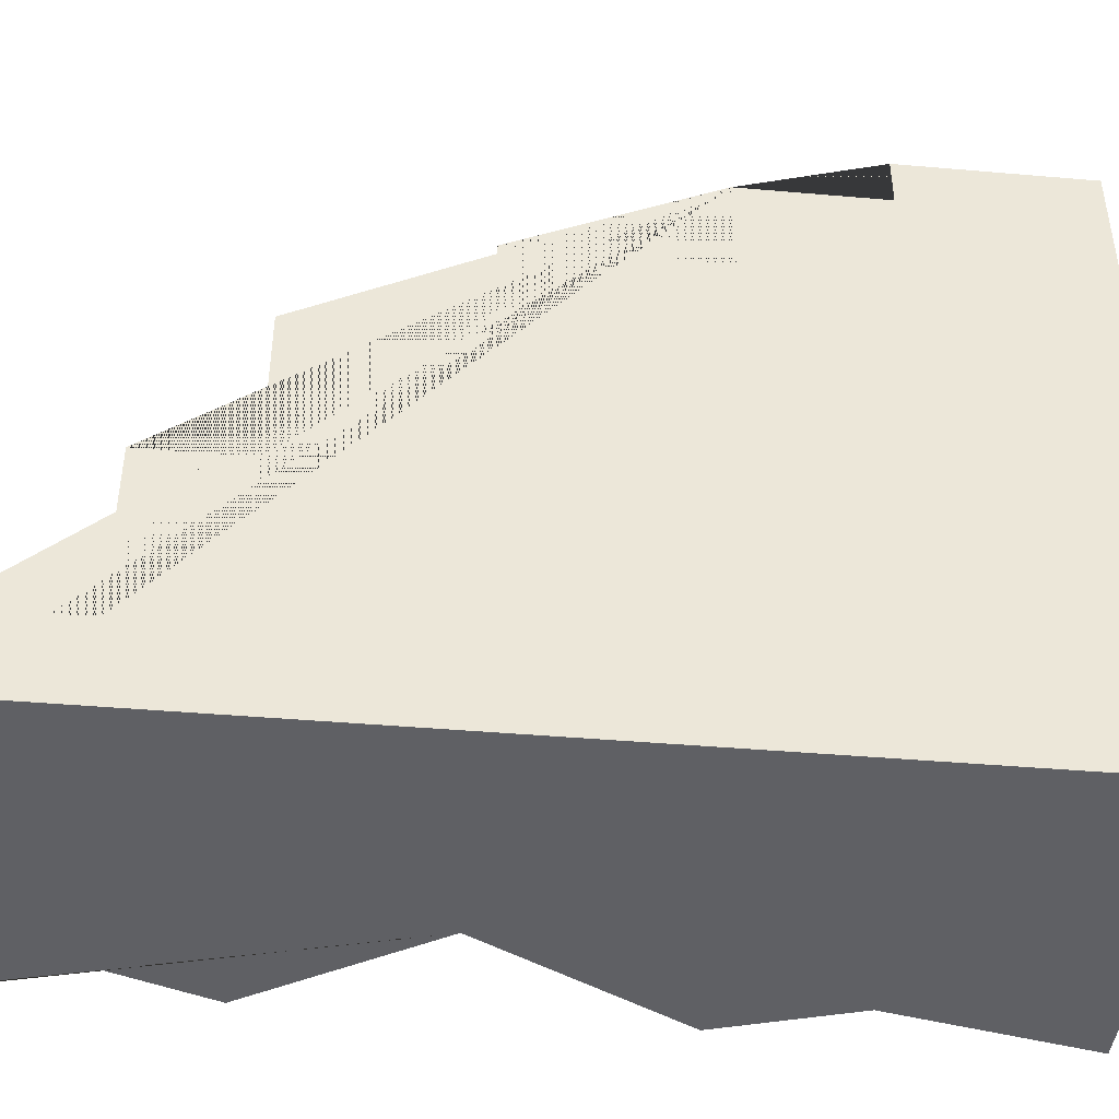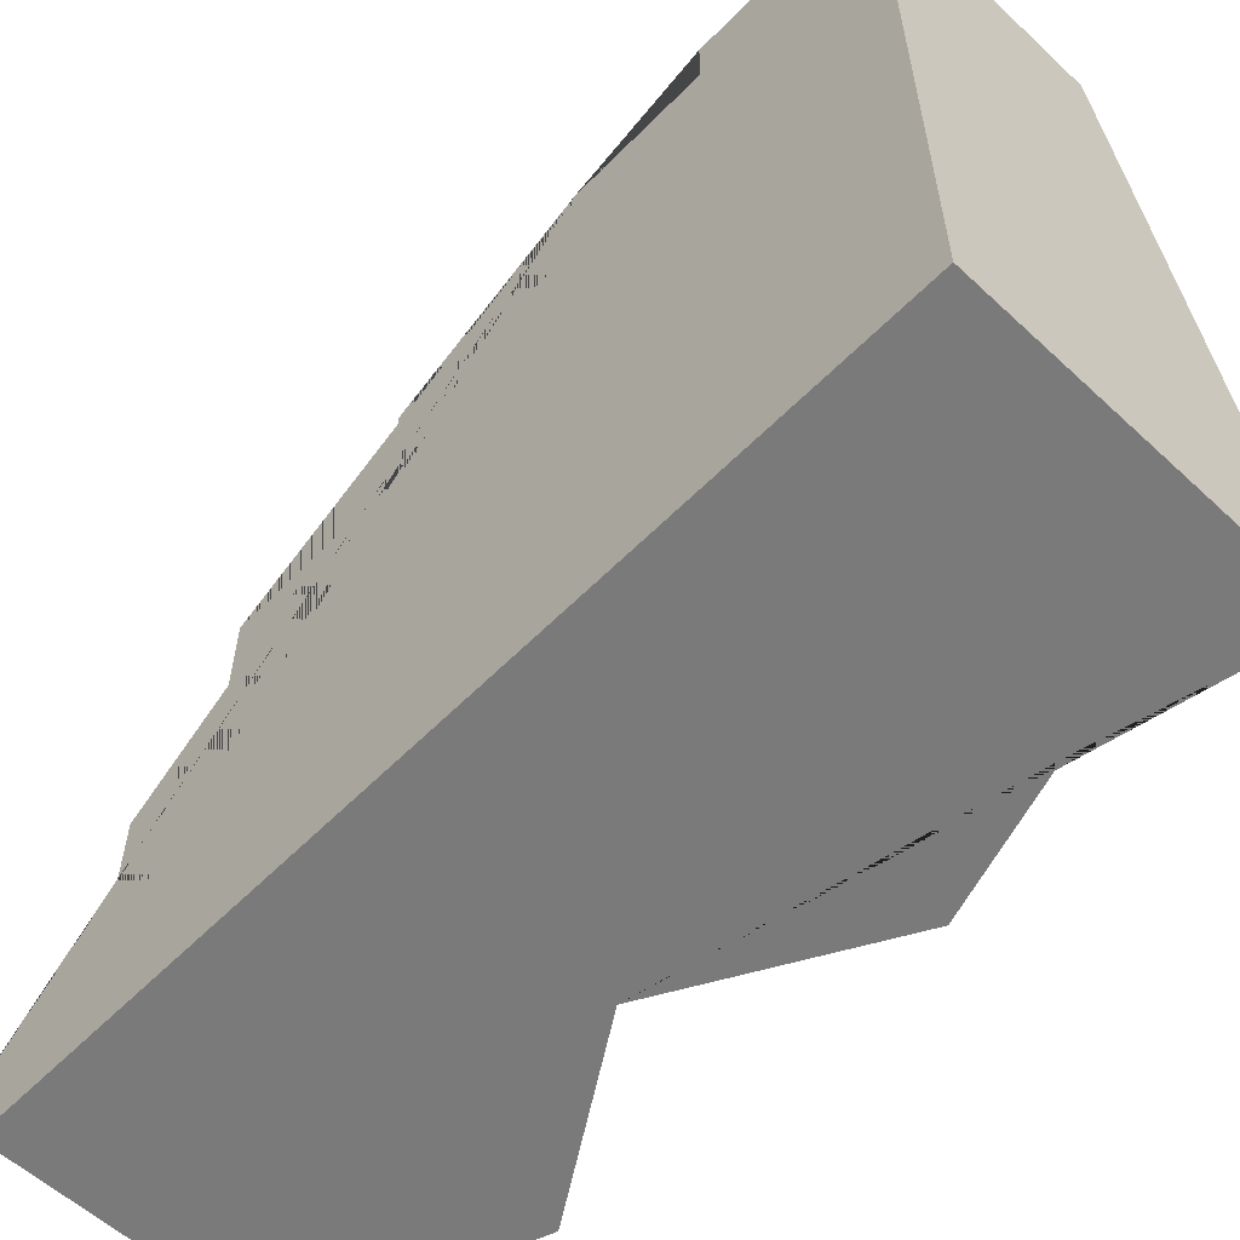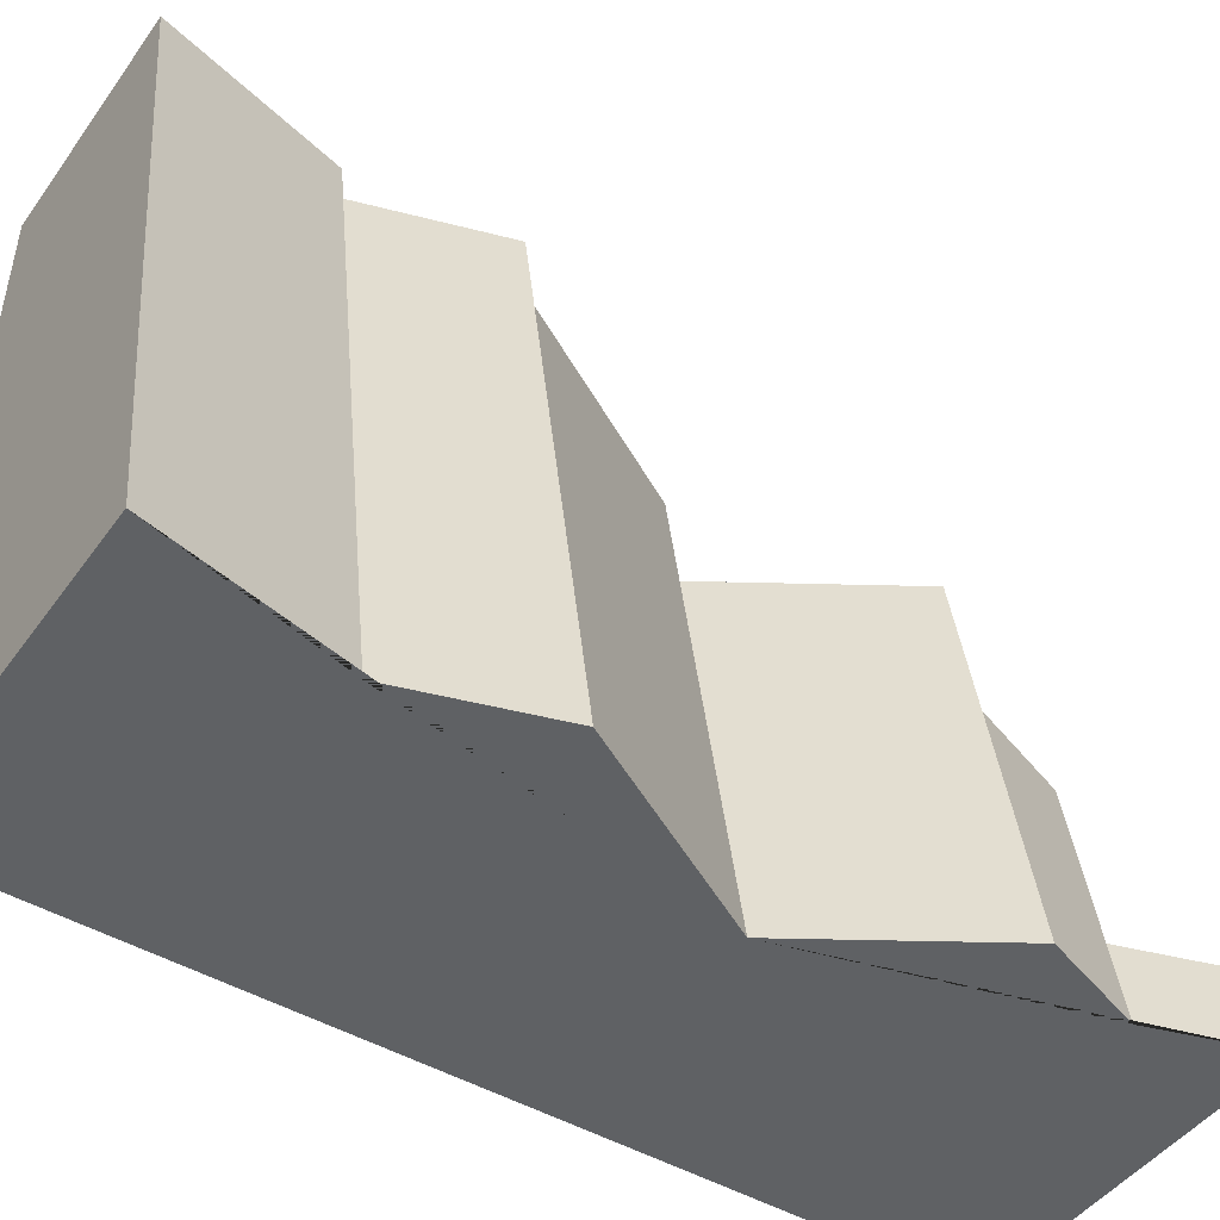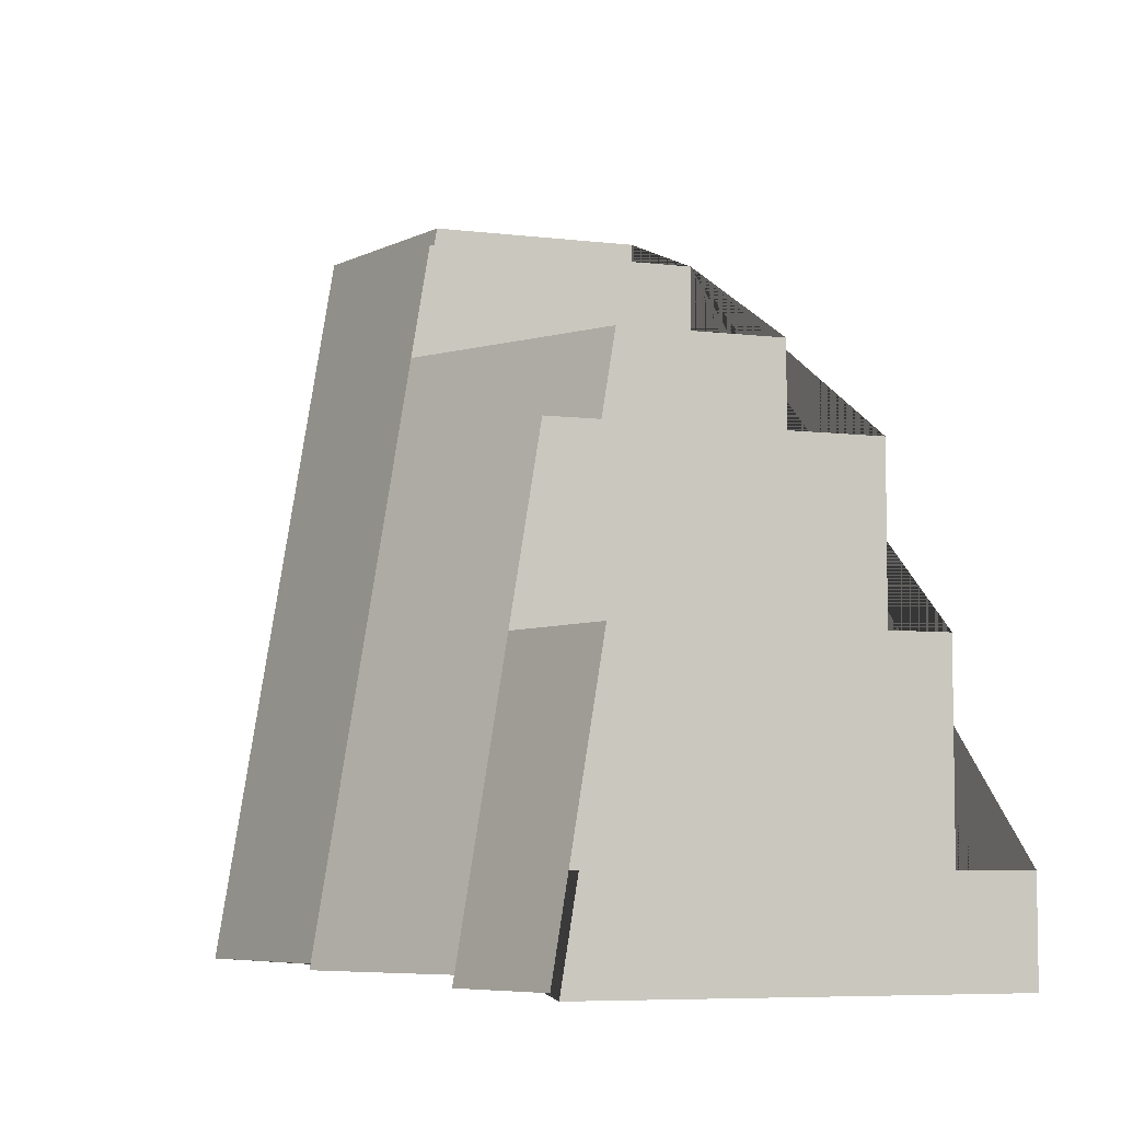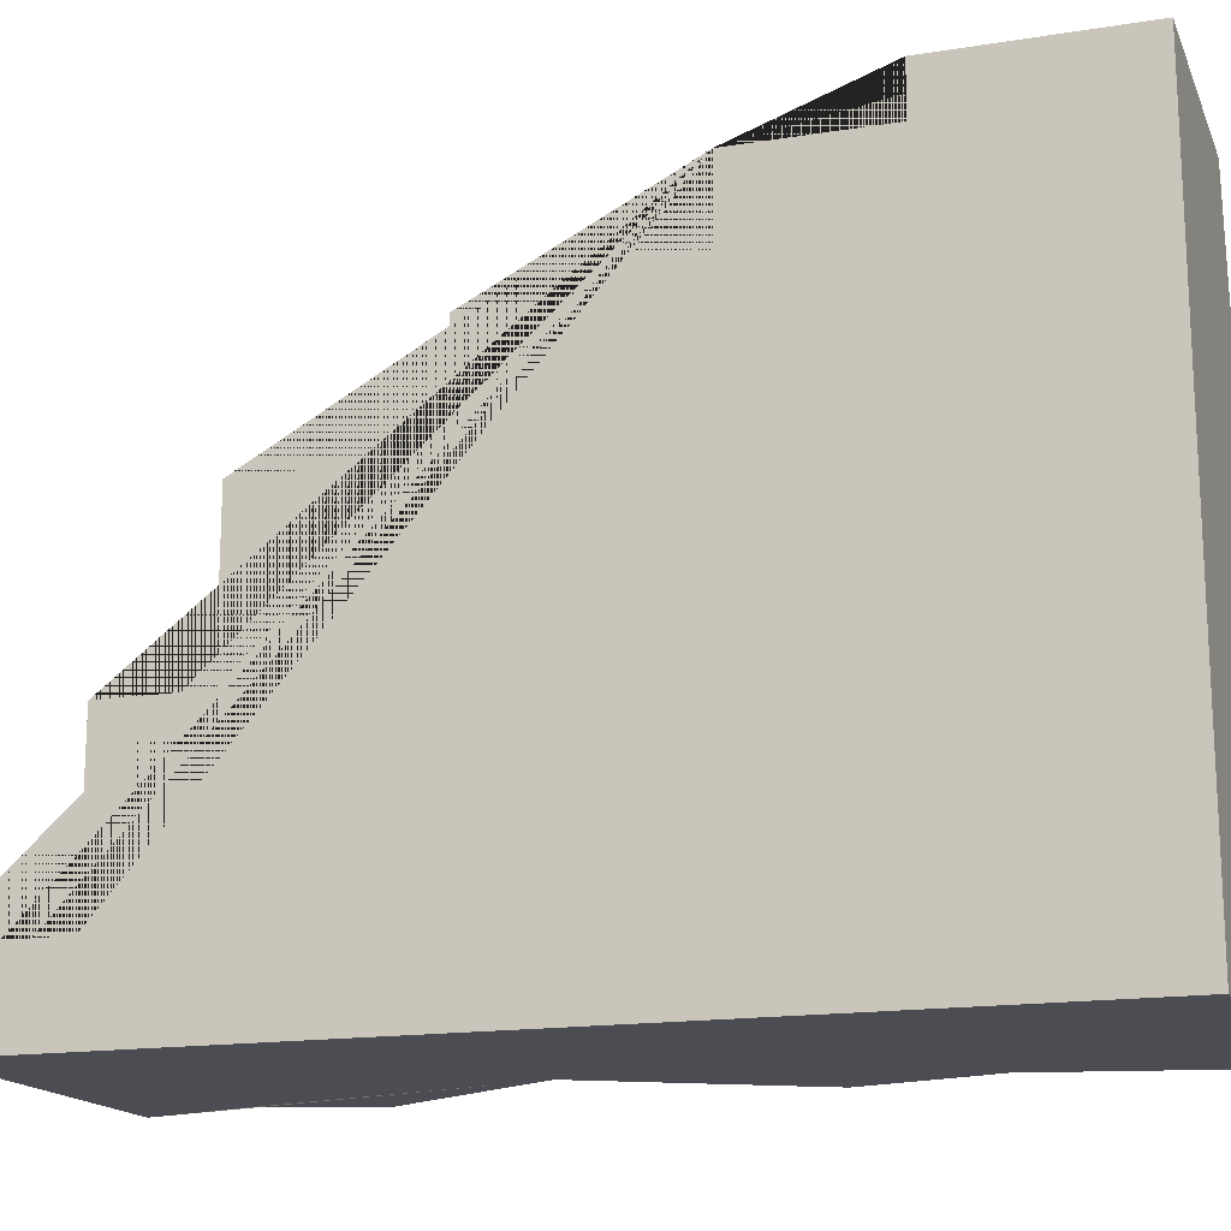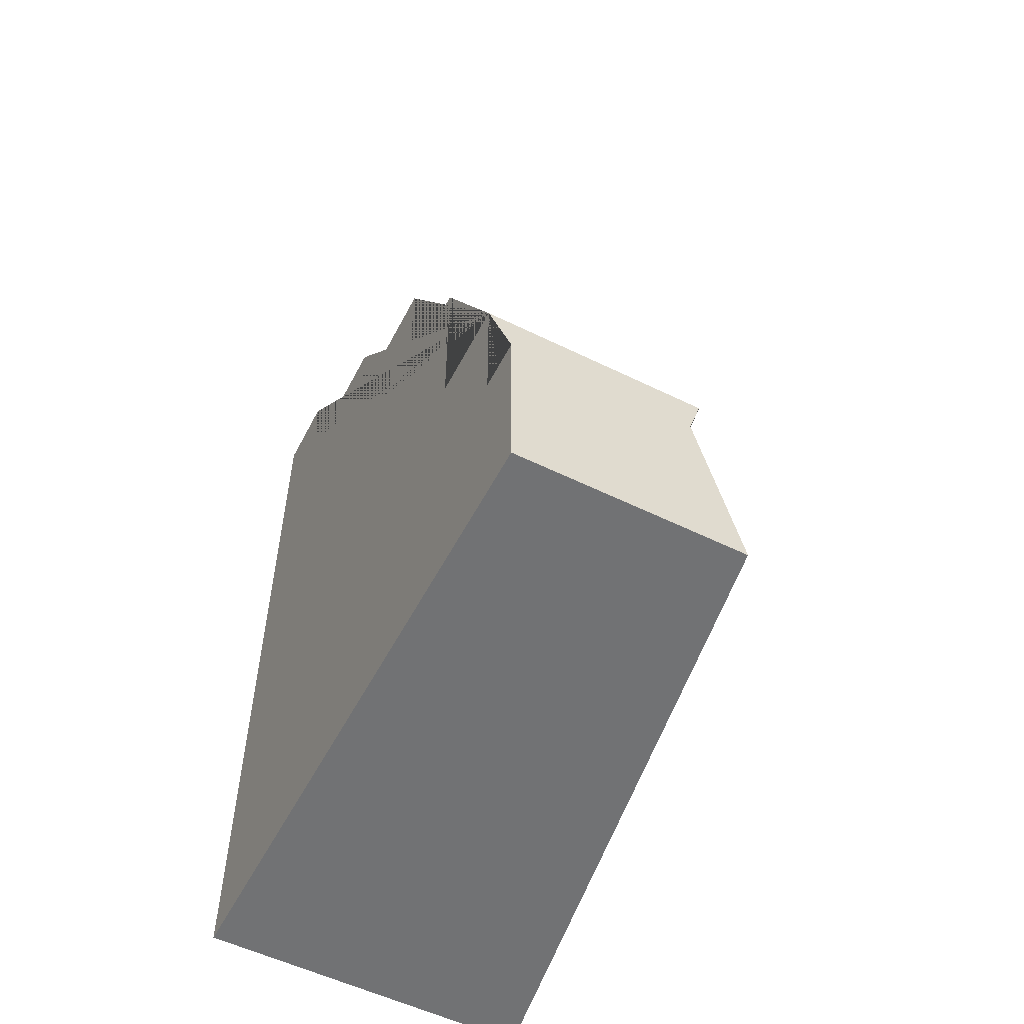
<metadata>
{"format":"obj","ext":"obj","renderer":"f3d","projection":"perspective","resolution":1024,"background":"white","views":[{"elev":-43.5,"azim":84.2,"up":"+Y"},{"elev":-58.1,"azim":136.2,"up":"+Y"},{"elev":-46.6,"azim":-123.9,"up":"+Y"},{"elev":-6.3,"azim":-20.7,"up":"+Y"},{"elev":-16.4,"azim":108.1,"up":"+Y"},{"elev":-55.4,"azim":152.7,"up":"+Z"}]}
</metadata>
<code>
g Mesh1 Grey_Cliff_End Model
v 0.5 0 -3
v -0.64 -6.399e-18 -3
v -0.28 2.2 -3
v 0.5 2.2 -3
f 1 2 3 4
v -0.2773 1.805e-16 -1.275
v -0.64 1.805e-16 -1.924
v -0.4938 0 -2.387
v 0.5 0 -2.888e-15
v -0.64 -6.399e-18 -2.888e-15
v -0.5211 -5.414e-16 -0.3719
v -0.64 1.805e-16 -0.701
f 5 6 7 2 1 8 9 10 11
v 0.002085 1.708 -1.275
v -0.3606 1.708 -1.924
v -0.05589 1.353 -1.275
f 12 13 6 5 14
v 0.5 1.708 -1.924
v 0.5 1.708 -1.275
f 15 13 12 16
v 0.5 2.037 -1.924
v -0.3067 2.037 -1.924
f 17 18 13 15
v 0.5 2.037 -2.387
v -0.1606 2.037 -2.387
f 19 20 18 17
v 0.5 2.2 -2.387
v -0.1338 2.2 -2.387
f 21 22 20 19
f 3 22 21 4
f 22 3 2 7 20
f 13 18 20 7 6
v 0.5 1.353 -1.275
v 0.5 1.353 -0.701
v 0.5 0.8338 -0.701
v 0.5 0.8338 -0.3719
v 0.5 0.271 -0.3719
v 0.5 0.271 -2.888e-15
f 17 15 16 23 24 25 26 27 28 8 1 4 21 19
f 16 12 14 23
v -0.4185 1.353 -0.701
f 23 14 29 24
v -0.5036 0.8338 -0.701
f 29 14 5 11 30
v -0.4767 0.271 -0.3719
v -0.3846 0.8338 -0.3719
f 31 32 30 11 10
f 32 31 27 26
v -0.5957 0.271 -0
f 27 31 33 28
f 33 31 10 9
f 28 33 9 8
f 25 30 32 26
f 24 29 30 25

</code>
